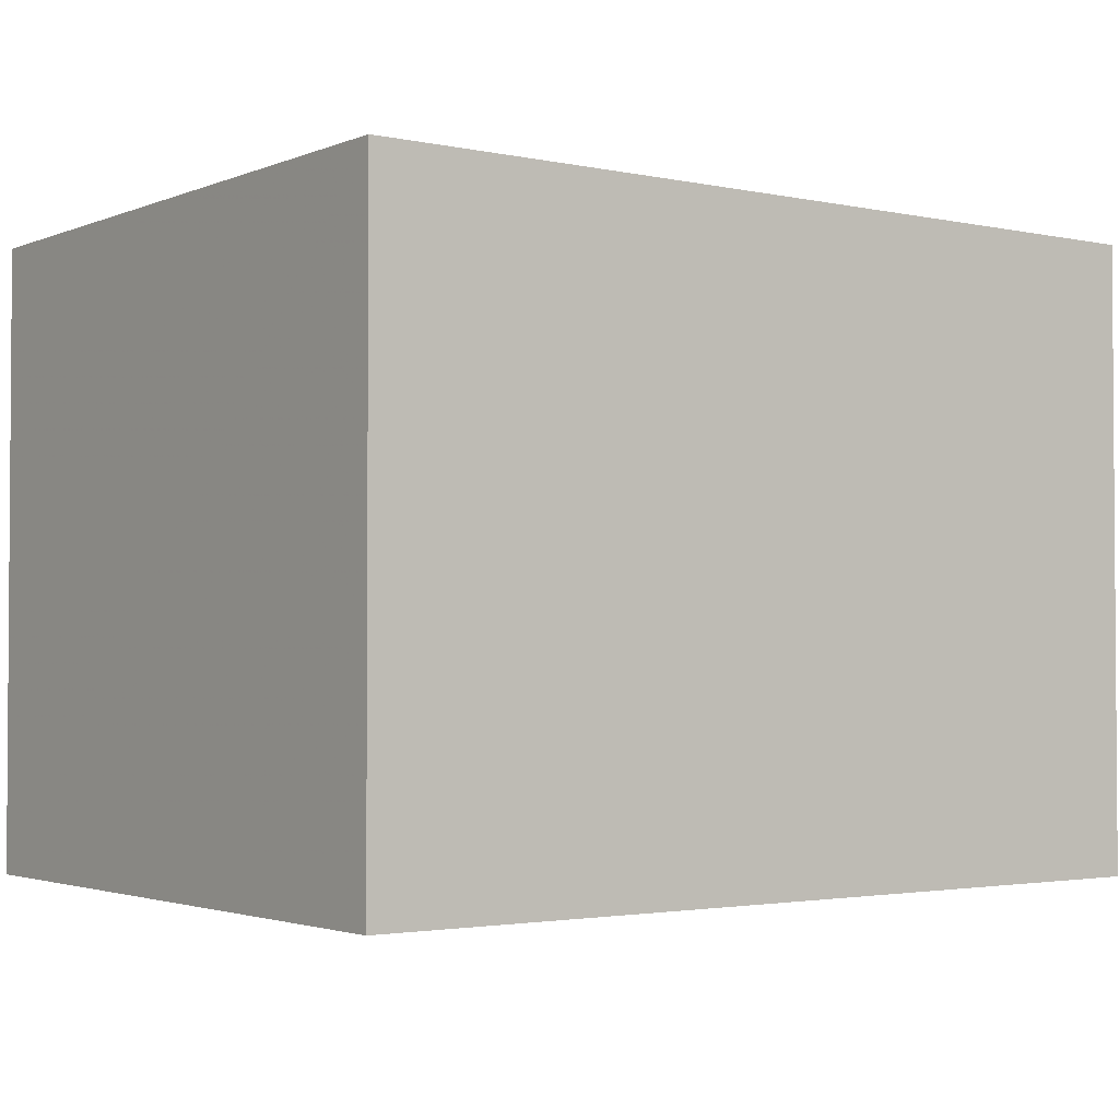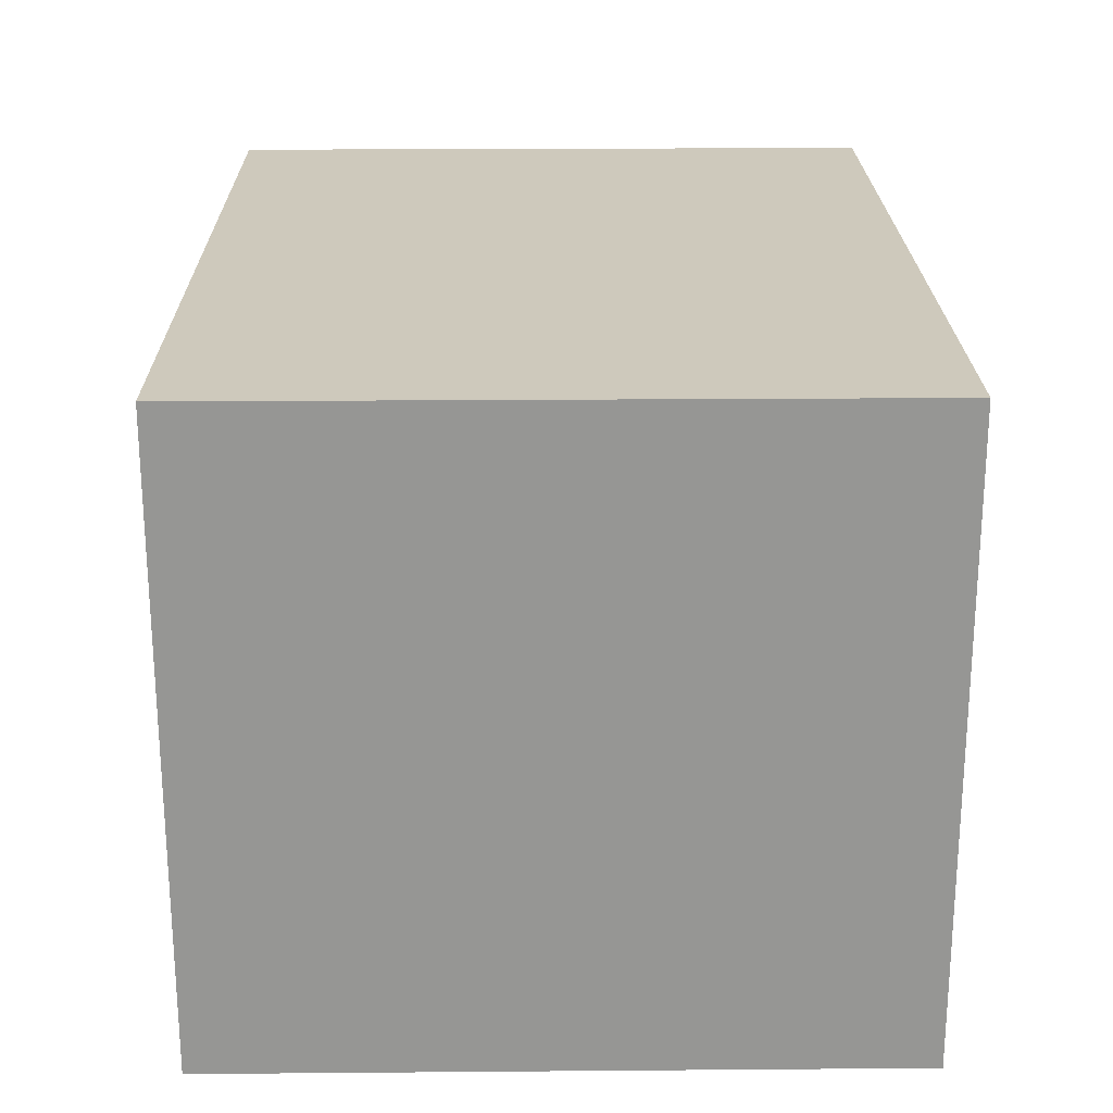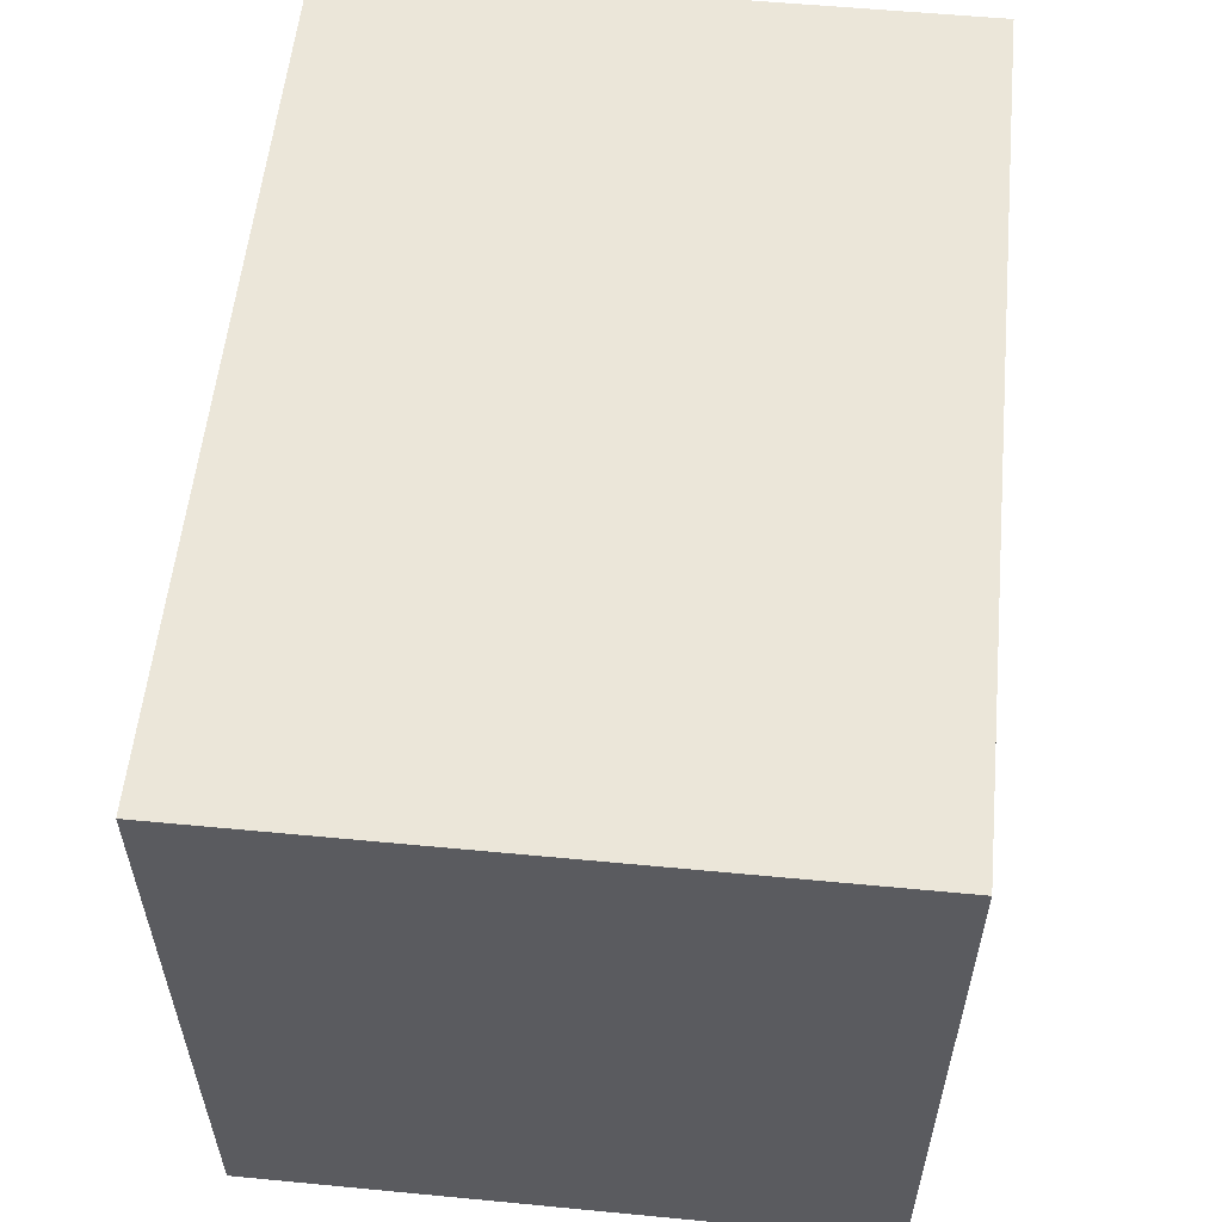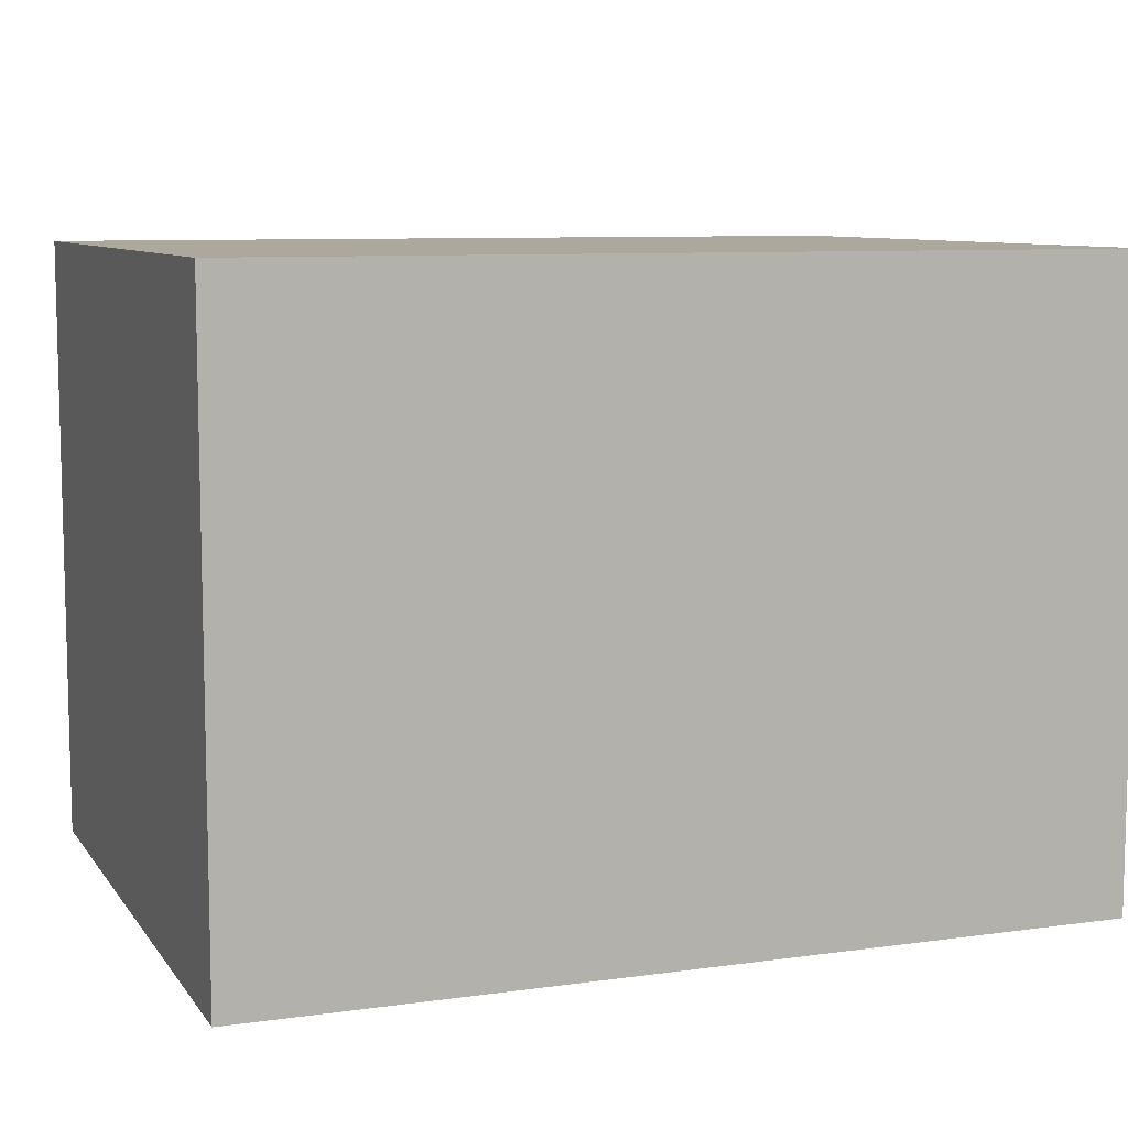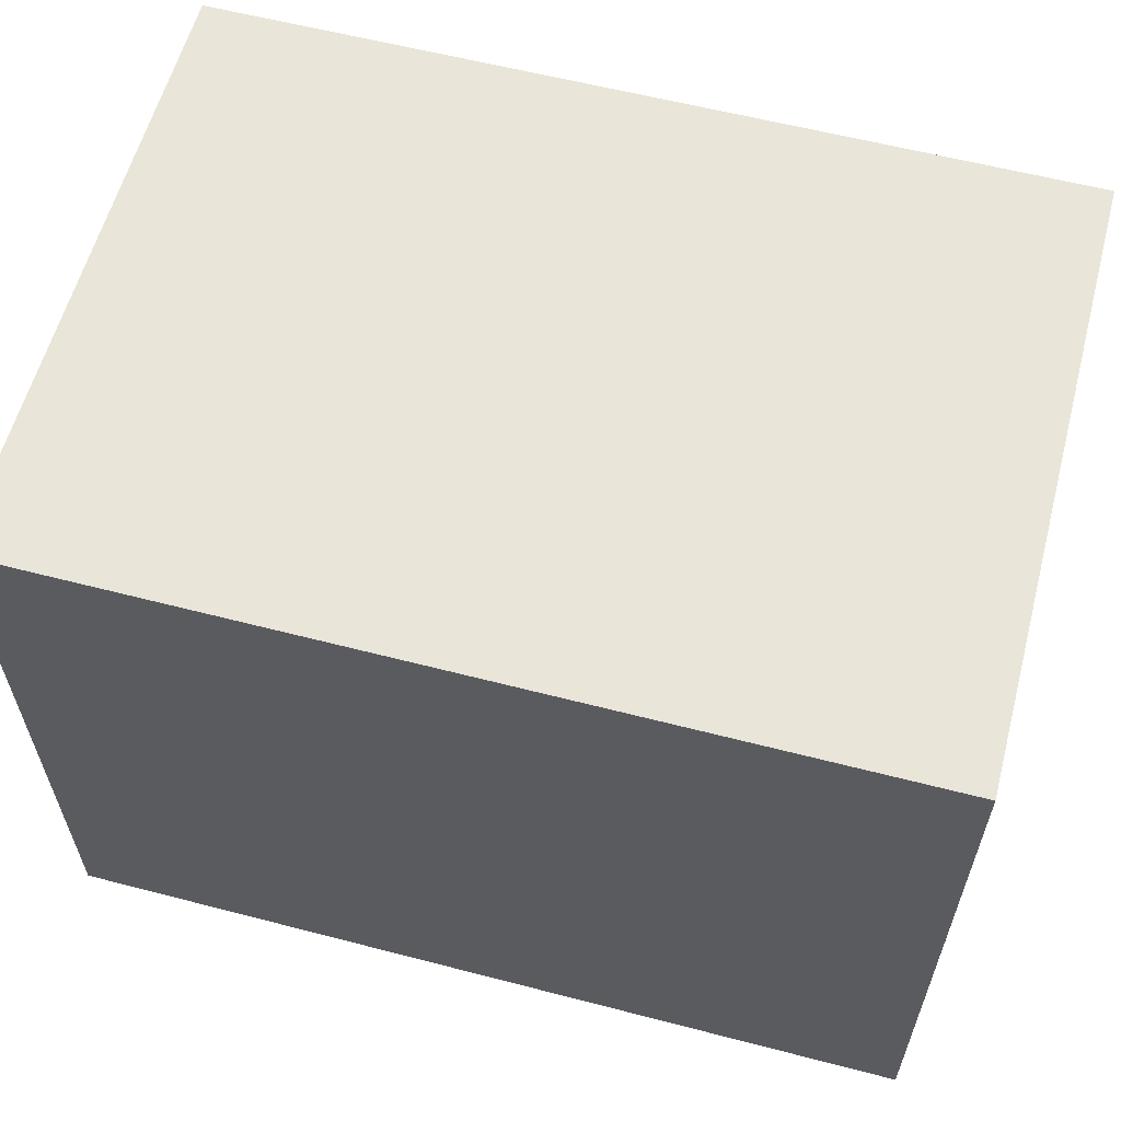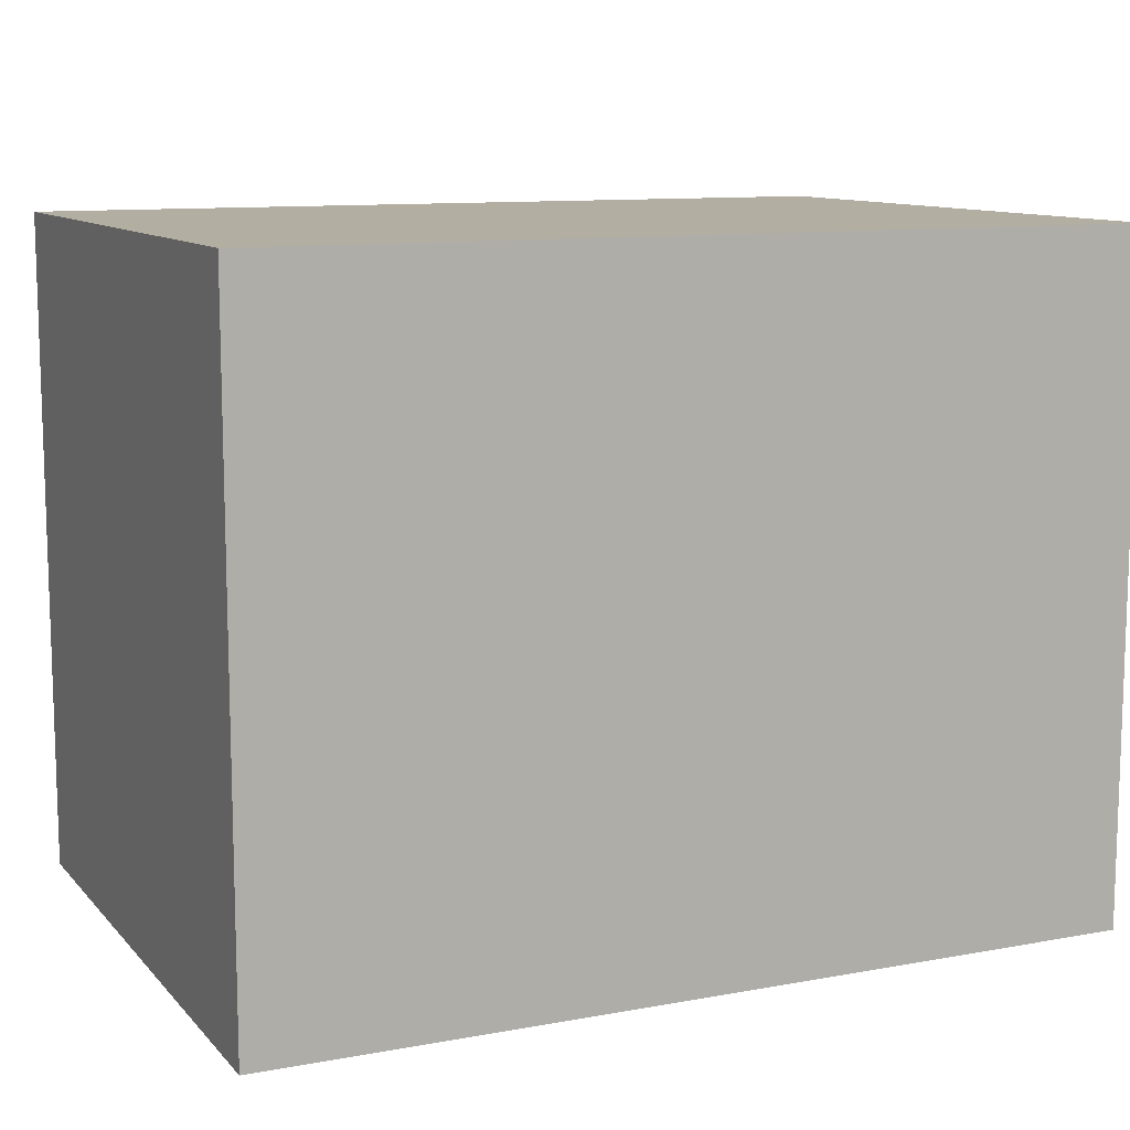
<metadata>
{"format":"obj","ext":"obj","renderer":"f3d","projection":"perspective","resolution":1024,"background":"white","views":[{"elev":-2.3,"azim":-36.5,"up":"+Y"},{"elev":22.4,"azim":89.2,"up":"+Y"},{"elev":56.4,"azim":-84.3,"up":"+Z"},{"elev":8.6,"azim":-20.7,"up":"+Y"},{"elev":59.7,"azim":14.9,"up":"+Z"},{"elev":10.8,"azim":-24.5,"up":"+Z"}]}
</metadata>
<code>
o Cube
v -2.442 0 2.612
v -2.442 3.711 2.612
v -2.442 0 -1.379
v -2.442 3.711 -1.379
v 2.721 0 2.612
v 2.721 3.711 2.612
v 2.721 0 -1.379
v 2.721 3.711 -1.379
g off
f 2 3 1
f 4 7 3
f 8 5 7
f 6 1 5
f 7 1 3
f 4 6 8
f 2 4 3
f 4 8 7
f 8 6 5
f 6 2 1
f 7 5 1
f 4 2 6

</code>
